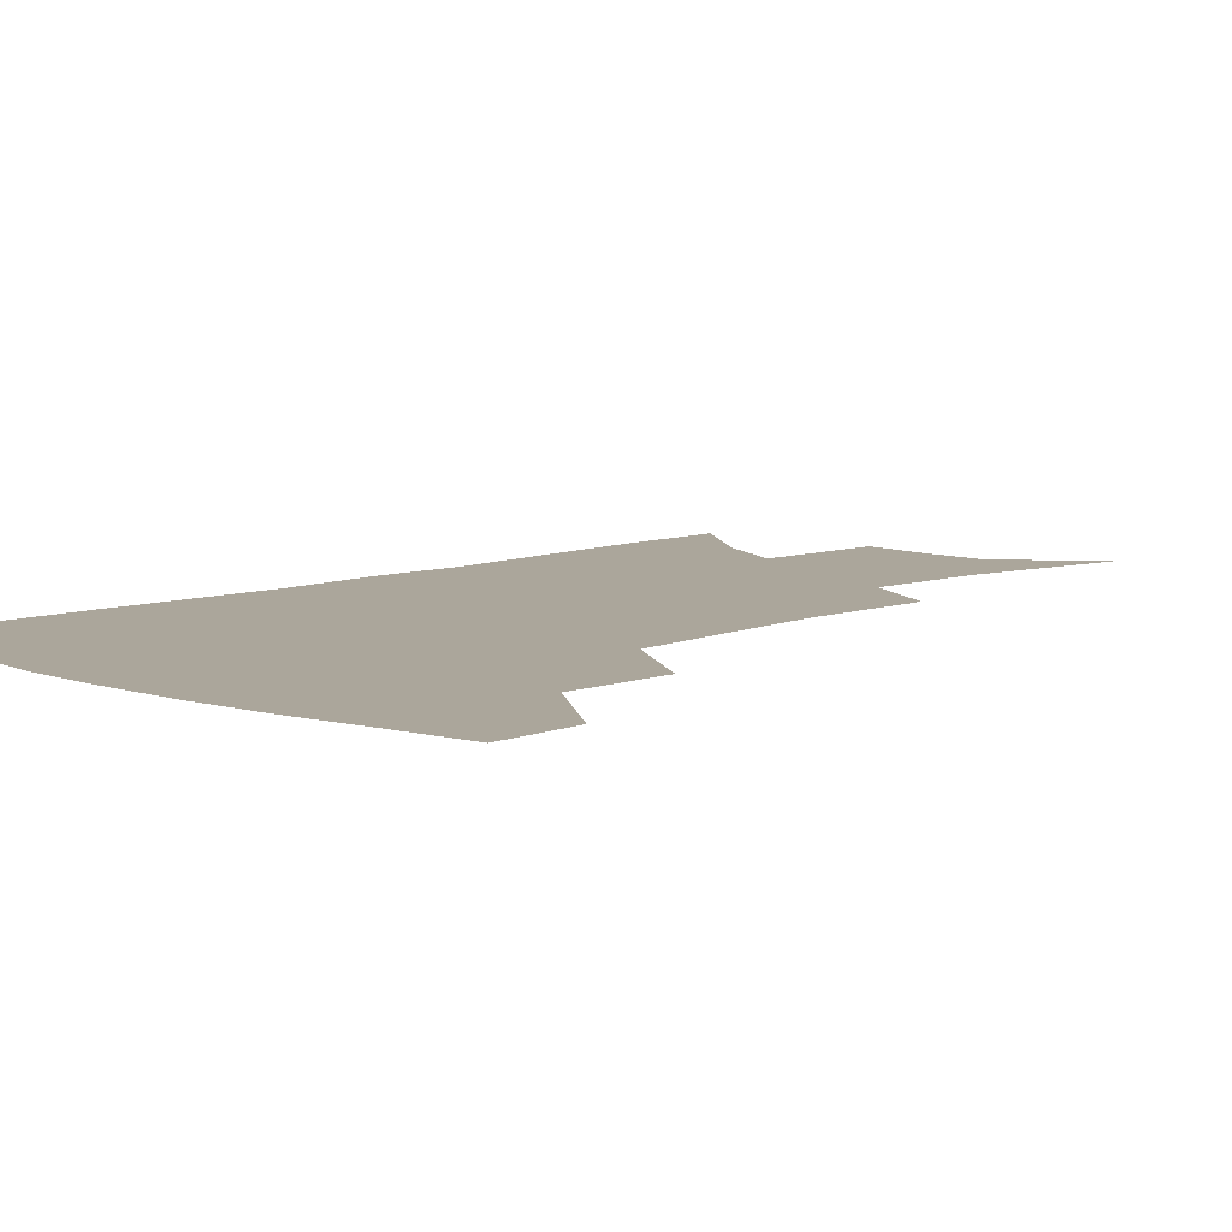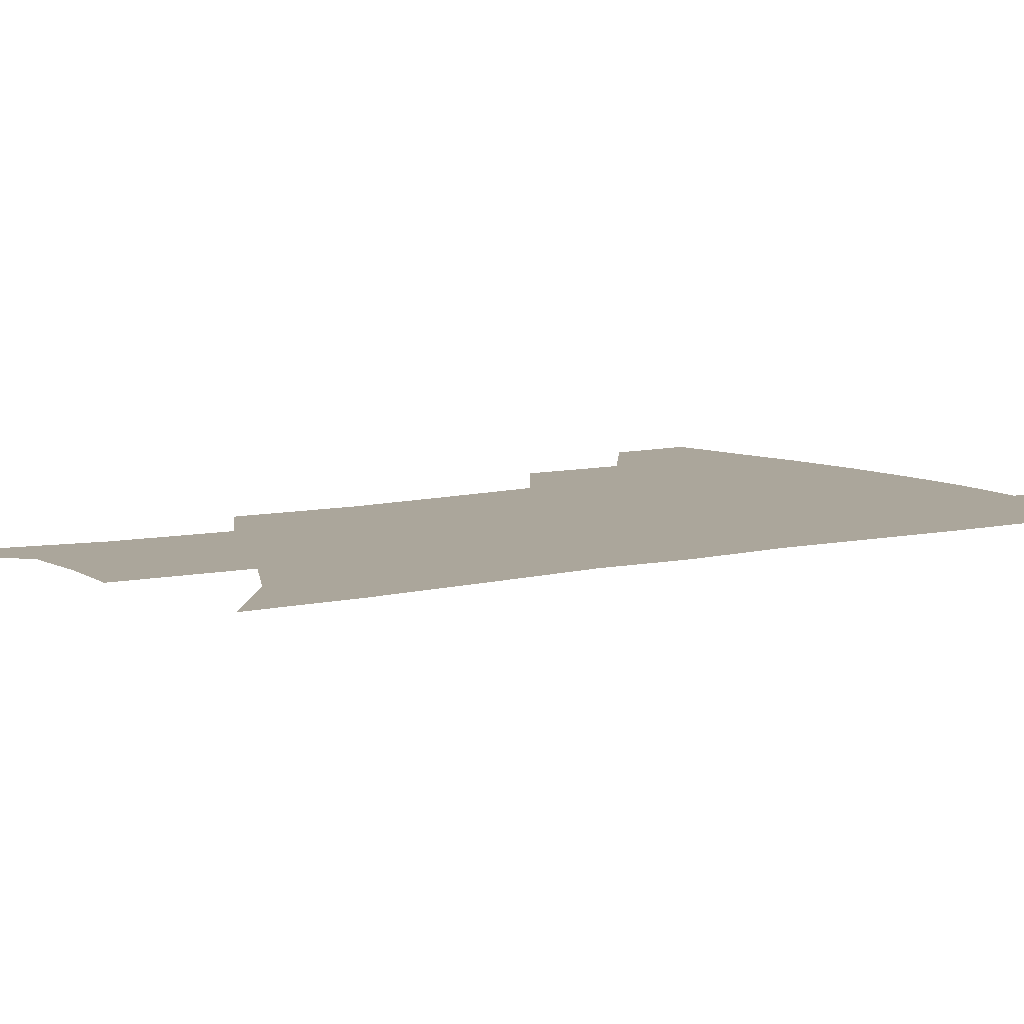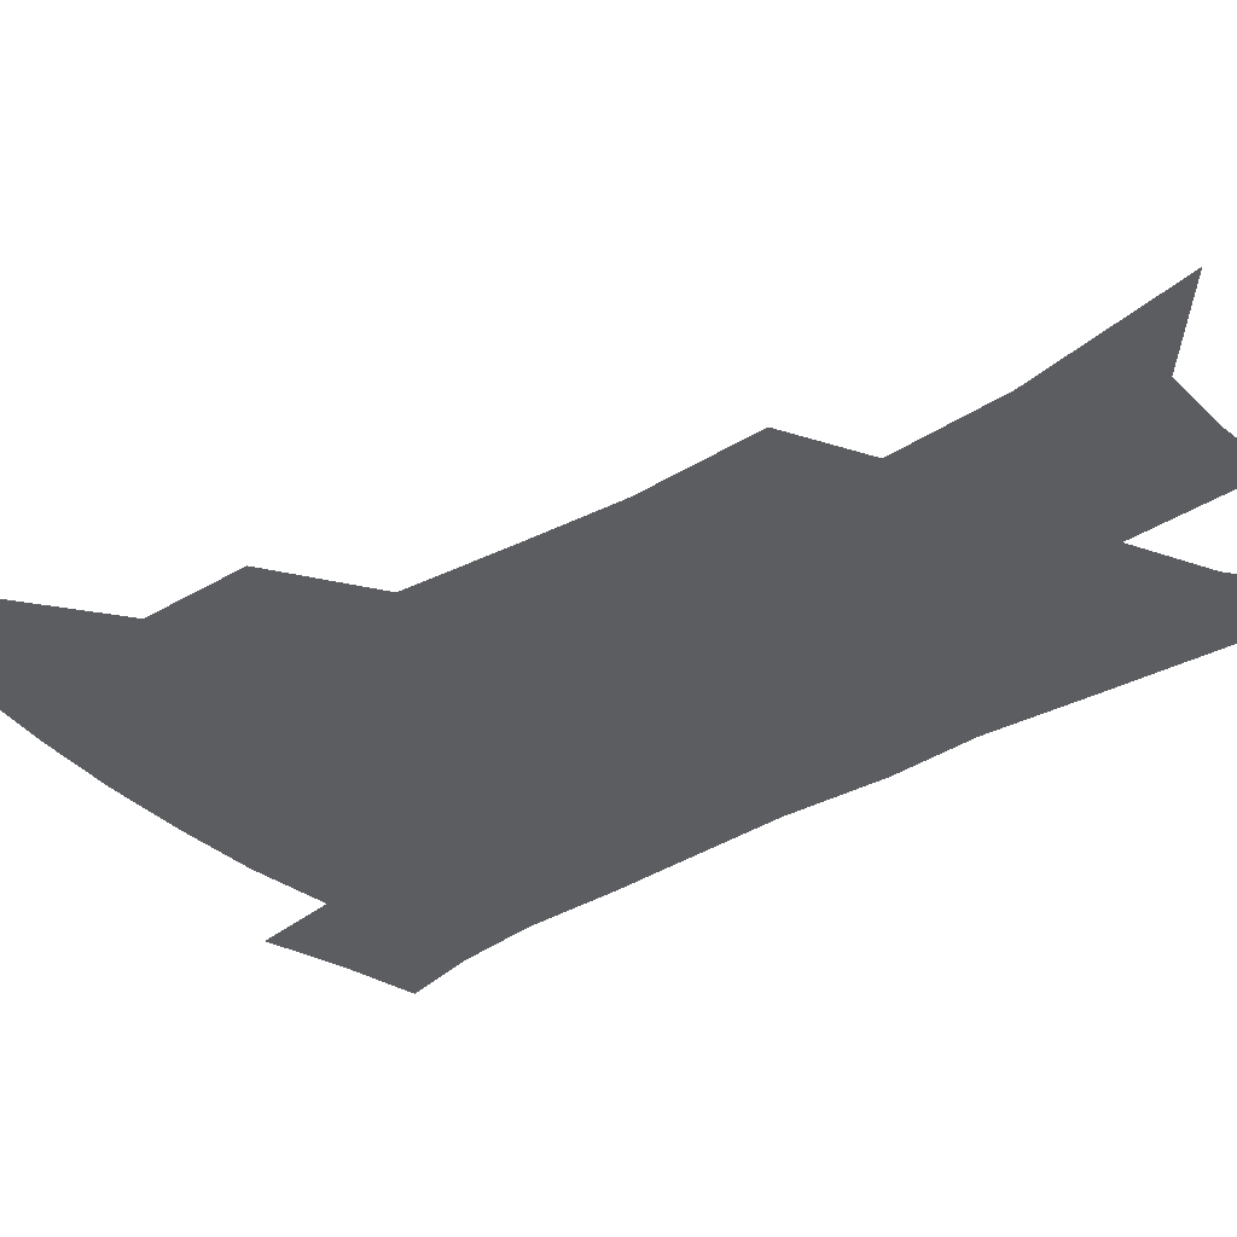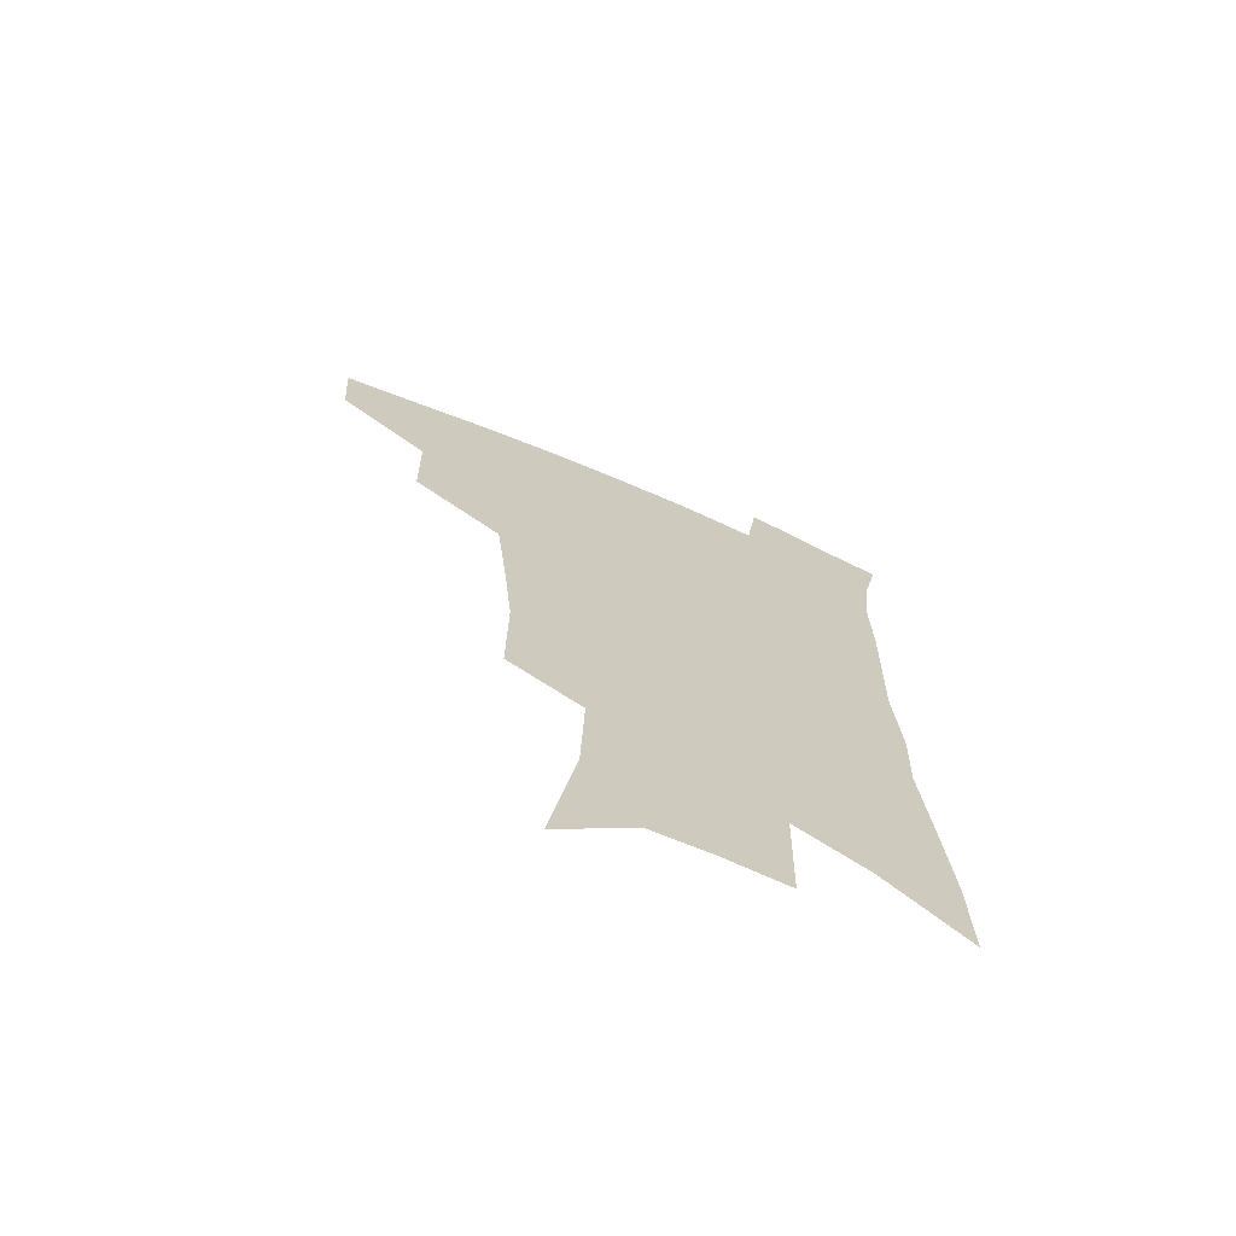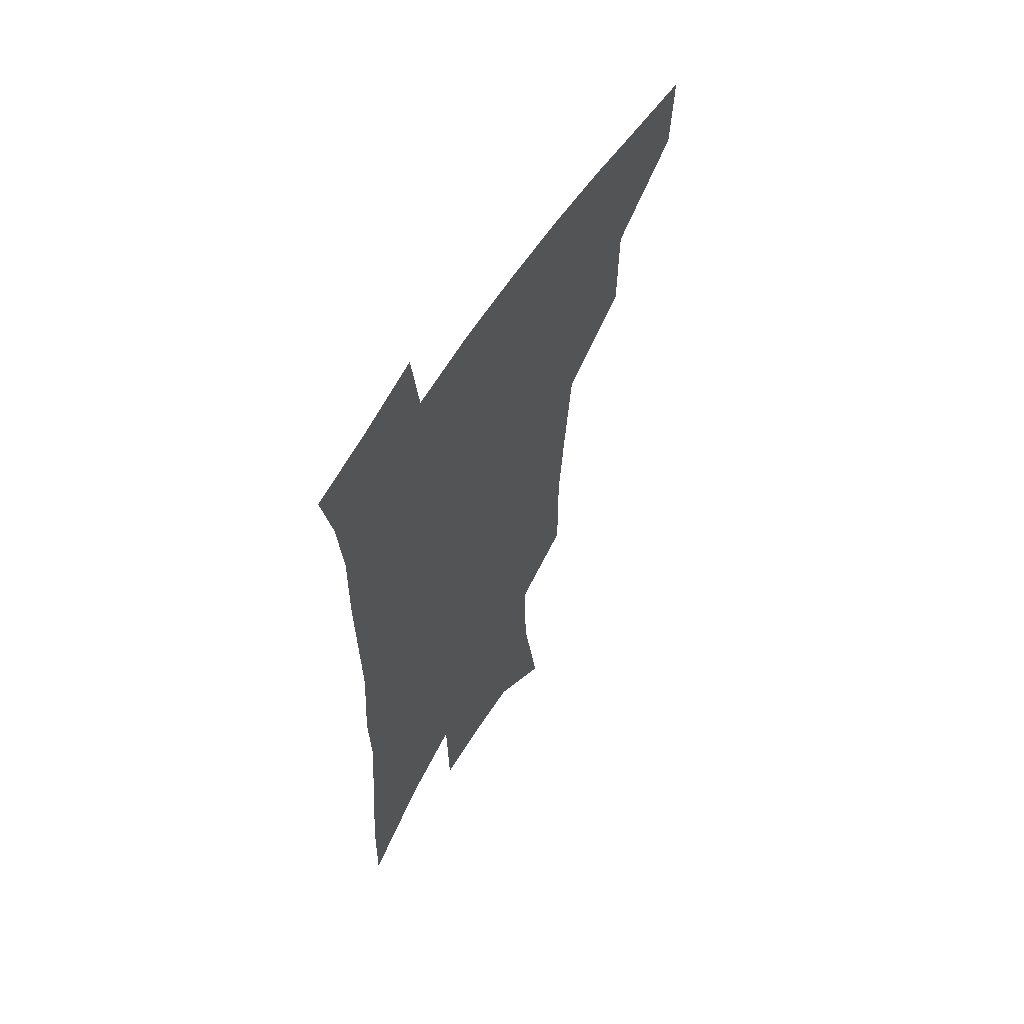
<metadata>
{"format":"obj","ext":"obj","renderer":"f3d","projection":"perspective","resolution":1024,"background":"white","views":[{"elev":8.0,"azim":-134.8,"up":"+Z"},{"elev":8.0,"azim":57.1,"up":"+Z"},{"elev":-35.5,"azim":-50.4,"up":"+Z"},{"elev":-70.1,"azim":-23.2,"up":"+Y"},{"elev":60.6,"azim":122.1,"up":"+Y"}]}
</metadata>
<code>
v 491.5 442.8 0
v 489.6 472.2 0
v 524.9 382 0
v 524.2 418.5 0
v 522.1 448.3 0
v 518 476.3 0
v 563.9 248.5 0
v 564.1 290.6 0
v 560.9 324.6 0
v 556.9 361.1 0
v 554.4 395.6 0
v 552.5 425.1 0
v 550.8 452.5 0
v 546 480.9 0
v 580.3 139.9 0
v 589.5 196 0
v 590.8 234.8 0
v 588.6 270.7 0
v 587.3 308.1 0
v 584 338.2 0
v 581.5 371.2 0
v 580.3 402.4 0
v 579.2 430.1 0
v 577.2 455.5 0
v 573.9 483.7 0
v 608.8 165.3 0
v 612.7 210.4 0
v 611.7 244.2 0
v 610.6 283.2 0
v 608.7 314.9 0
v 606.7 346.1 0
v 605.2 376.7 0
v 604.4 404.9 0
v 604 431.4 0
v 603.8 457 0
v 601.7 484.7 0
v 631.6 166 0
v 633.9 216 0
v 633 251 0
v 631.6 284.3 0
v 630 317.5 0
v 629 346.2 0
v 627.9 378.8 0
v 628 406.1 0
v 628.7 432.2 0
v 629.8 457.1 0
v 629.1 484.4 0
v 654.7 164.5 0
v 655.7 208.7 0
v 654.6 247.3 0
v 652.7 283.9 0
v 651.7 315.2 0
v 651.5 343.9 0
v 650.5 376.1 0
v 651.3 403.1 0
v 652.5 430.3 0
v 654.4 456.2 0
v 657.2 481.2 0
v 661.2 510.4 0
v 681.6 196.5 0
v 678.5 237.5 0
v 676 274.4 0
v 674.7 307.4 0
v 674.4 338 0
v 674.6 368.1 0
v 674.4 398.8 0
v 676.6 425.5 0
v 678.3 452.9 0
v 682.3 477 0
v 687.4 503.1 0
v 712.2 173.4 0
v 711.3 210.1 0
v 708.2 248.5 0
v 704.9 285.6 0
v 706 315.7 0
v 703.6 350.7 0
v 704.3 381.6 0
v 705.1 412.3 0
v 704.7 444.8 0
v 707.5 472.6 0
v 713 497.8 0
f 4 5 1
f 1 5 2
f 5 6 2
f 10 11 3
f 3 11 4
f 11 12 4
f 4 12 5
f 12 13 5
f 5 13 6
f 13 14 6
f 17 18 7
f 7 18 8
f 18 19 8
f 8 19 9
f 19 20 9
f 9 20 10
f 20 21 10
f 10 21 11
f 21 22 11
f 11 22 12
f 22 23 12
f 12 23 13
f 23 24 13
f 13 24 14
f 24 25 14
f 15 26 16
f 26 27 16
f 16 27 17
f 27 28 17
f 17 28 18
f 28 29 18
f 18 29 19
f 29 30 19
f 19 30 20
f 30 31 20
f 20 31 21
f 31 32 21
f 21 32 22
f 32 33 22
f 22 33 23
f 33 34 23
f 23 34 24
f 34 35 24
f 24 35 25
f 35 36 25
f 26 37 27
f 37 38 27
f 27 38 28
f 38 39 28
f 28 39 29
f 39 40 29
f 29 40 30
f 40 41 30
f 30 41 31
f 41 42 31
f 31 42 32
f 42 43 32
f 32 43 33
f 43 44 33
f 33 44 34
f 44 45 34
f 34 45 35
f 45 46 35
f 35 46 36
f 46 47 36
f 37 48 38
f 48 49 38
f 38 49 39
f 49 50 39
f 39 50 40
f 50 51 40
f 40 51 41
f 51 52 41
f 41 52 42
f 52 53 42
f 42 53 43
f 53 54 43
f 43 54 44
f 54 55 44
f 44 55 45
f 55 56 45
f 45 56 46
f 56 57 46
f 46 57 47
f 57 58 47
f 49 60 50
f 60 61 50
f 50 61 51
f 61 62 51
f 51 62 52
f 62 63 52
f 52 63 53
f 63 64 53
f 53 64 54
f 64 65 54
f 54 65 55
f 65 66 55
f 55 66 56
f 66 67 56
f 56 67 57
f 67 68 57
f 57 68 58
f 68 69 58
f 58 69 59
f 69 70 59
f 60 71 61
f 71 72 61
f 61 72 62
f 72 73 62
f 62 73 63
f 73 74 63
f 63 74 64
f 74 75 64
f 64 75 65
f 75 76 65
f 65 76 66
f 76 77 66
f 66 77 67
f 77 78 67
f 67 78 68
f 78 79 68
f 68 79 69
f 79 80 69
f 69 80 70
f 80 81 70

</code>
